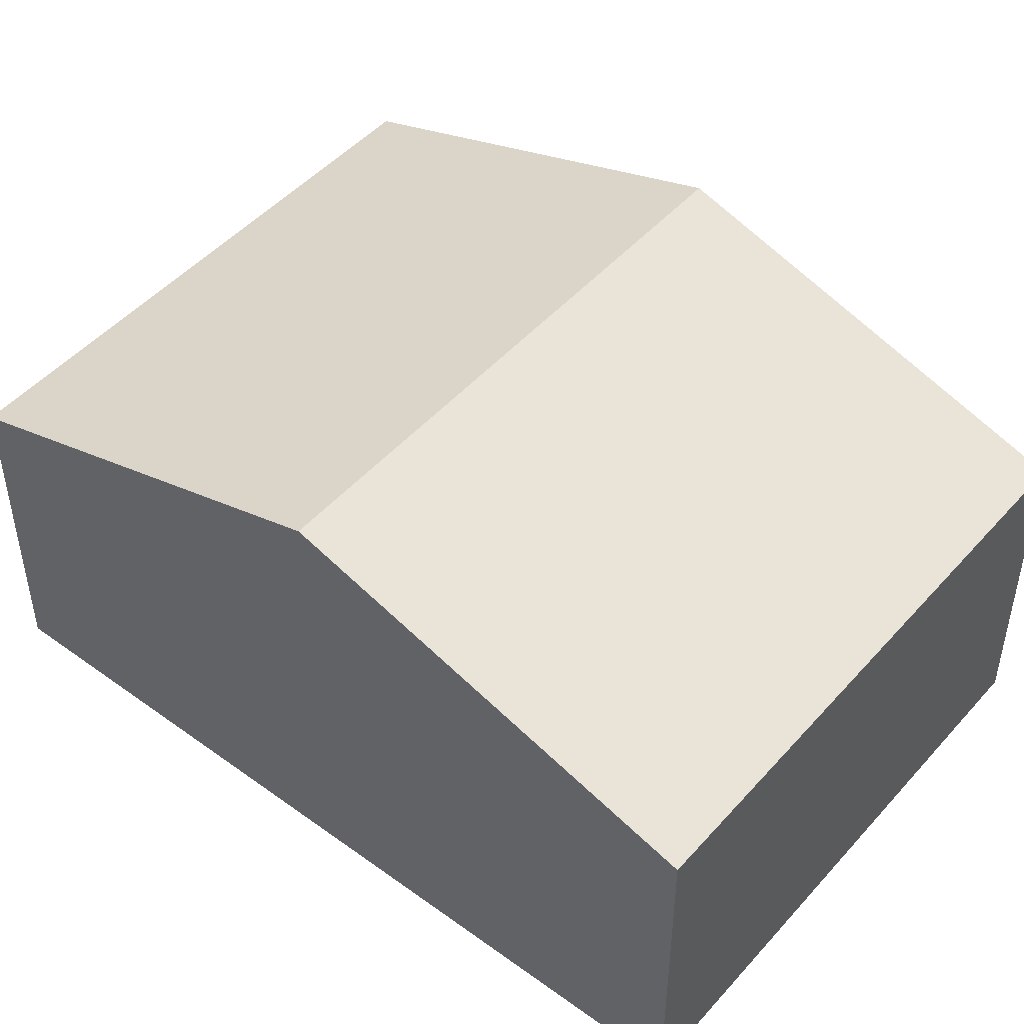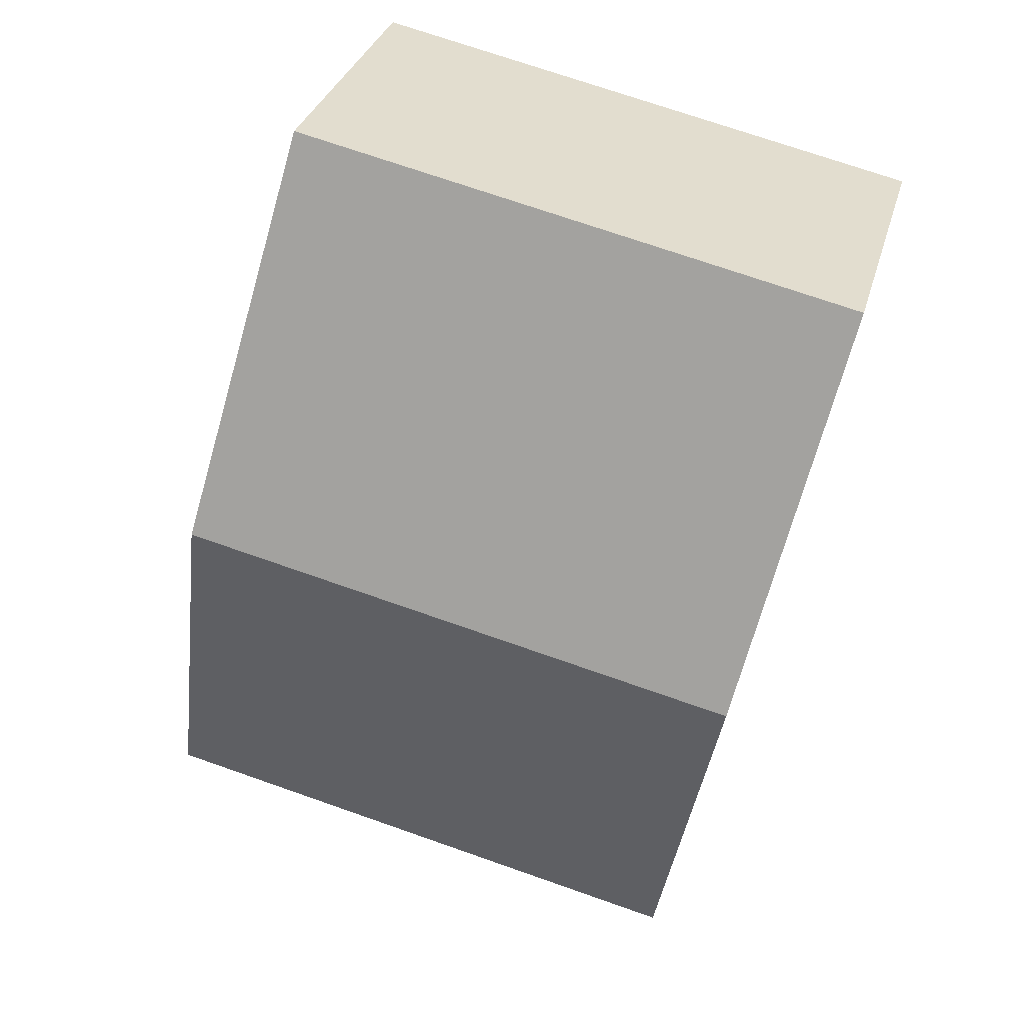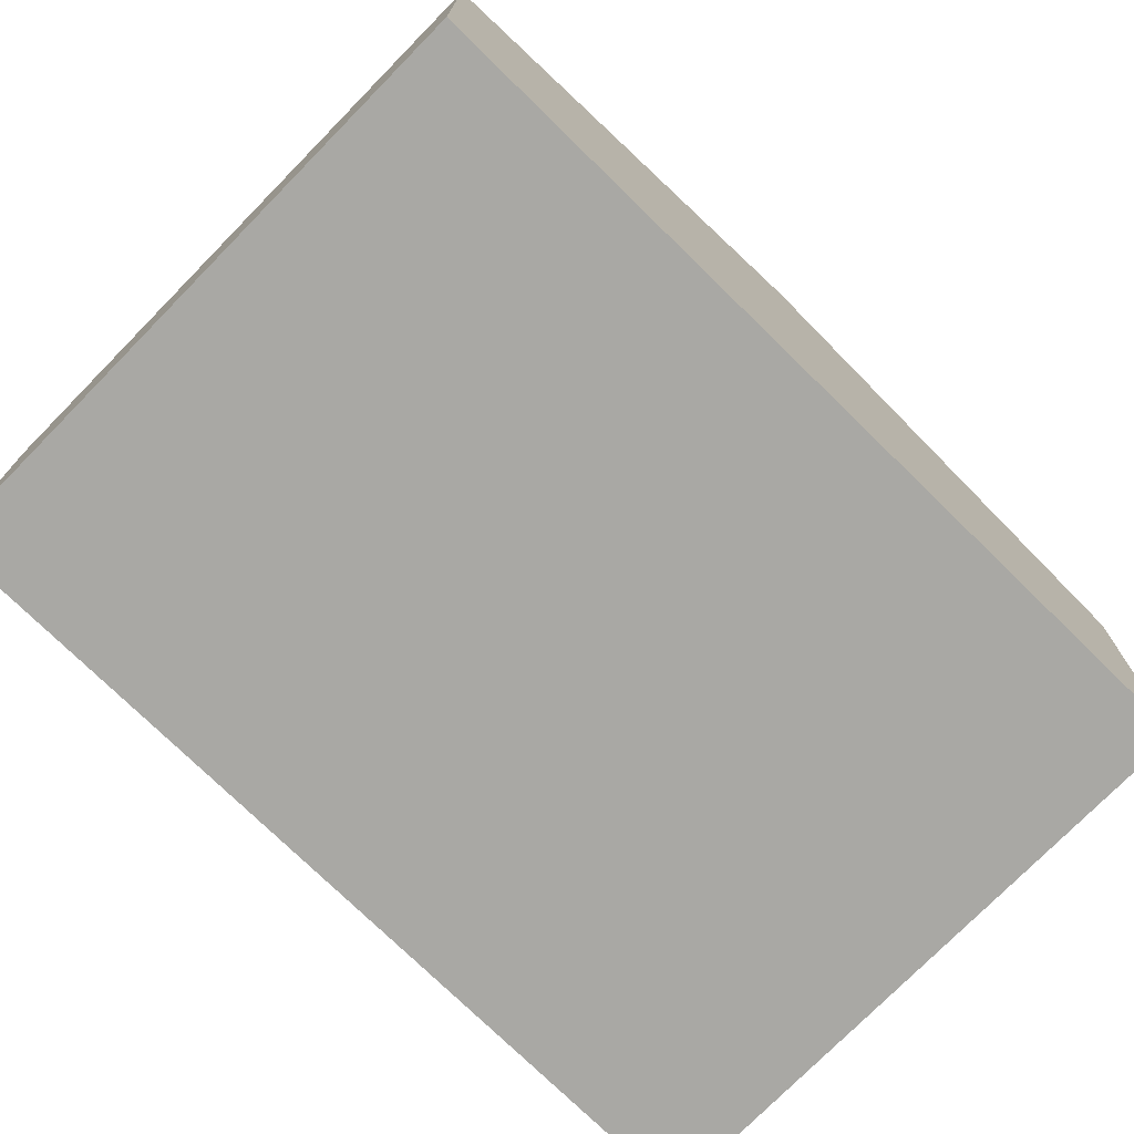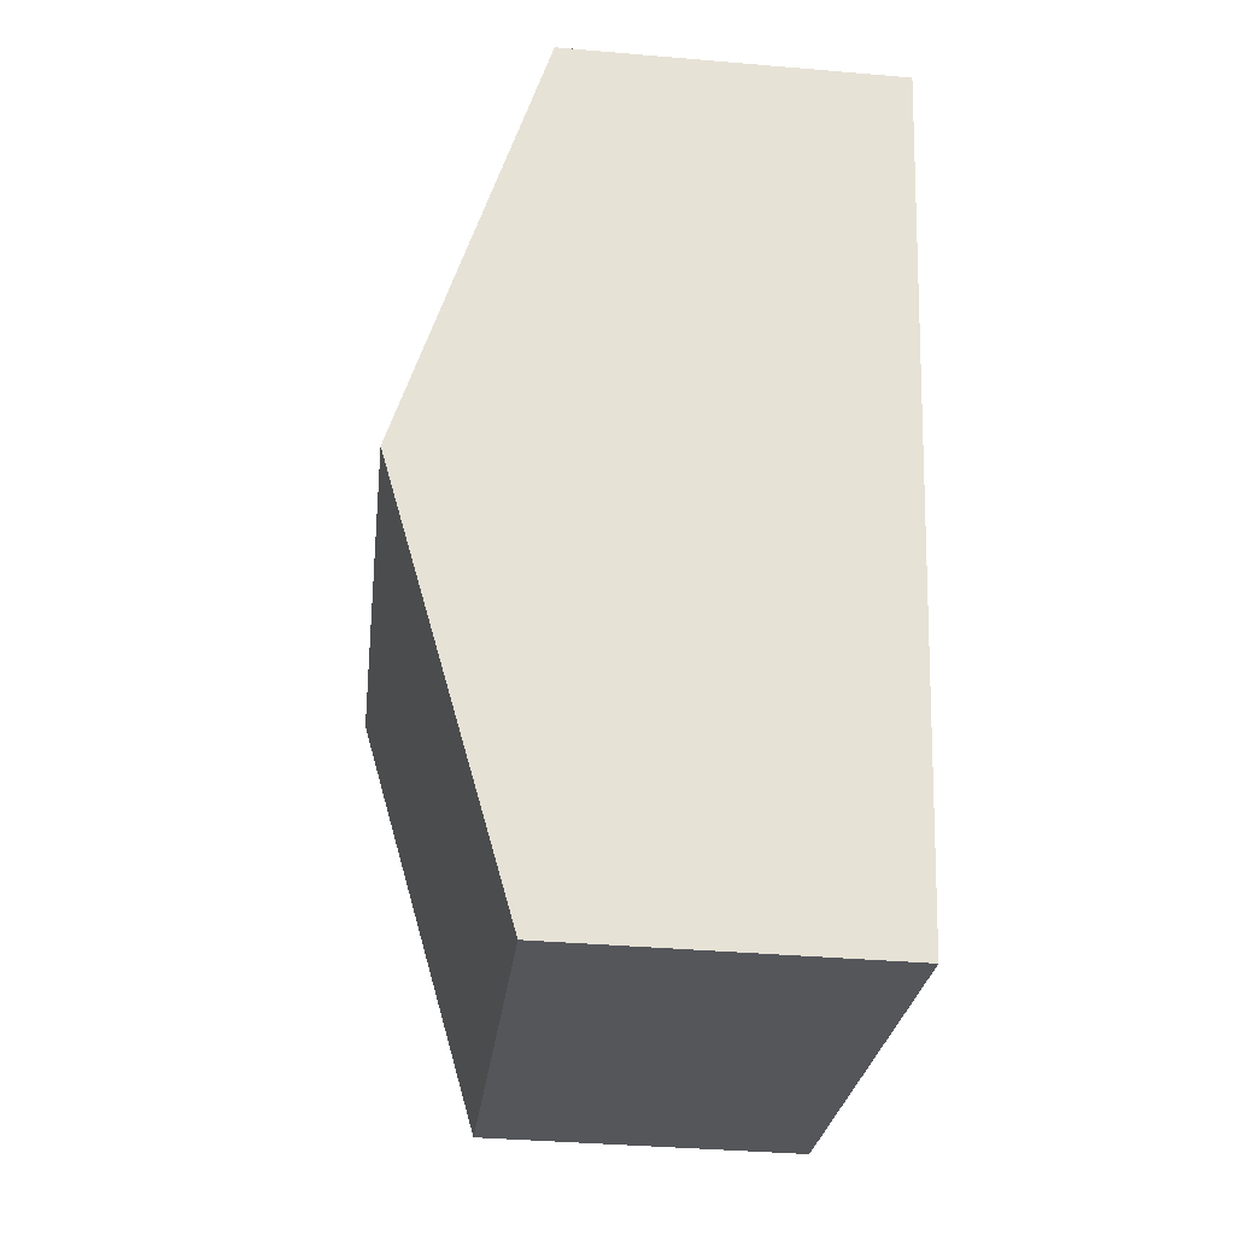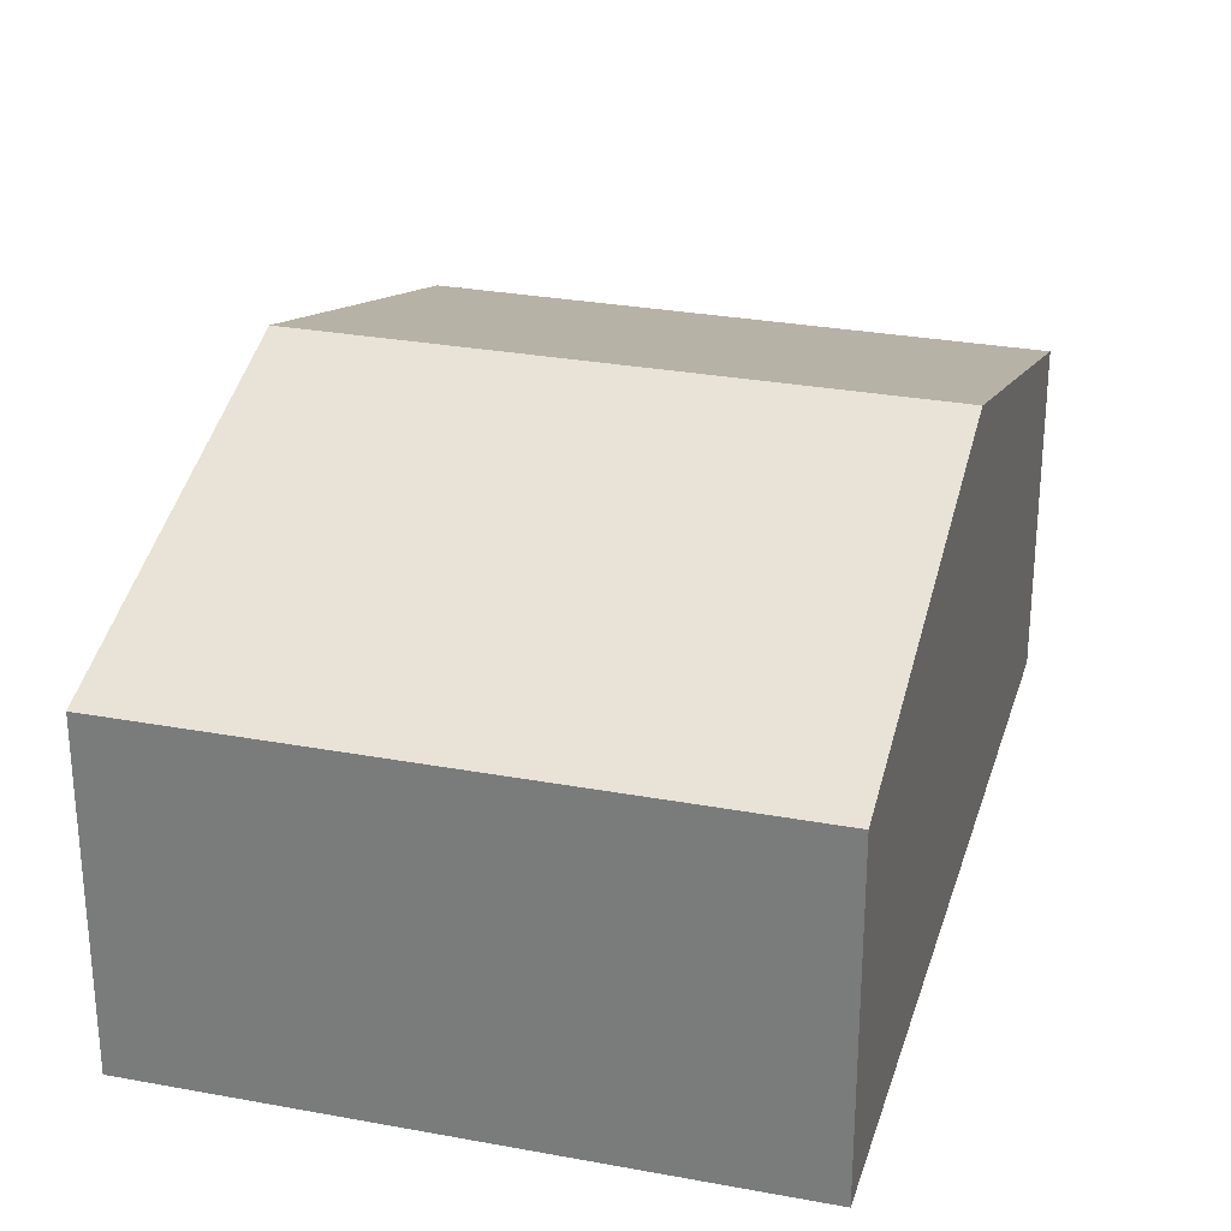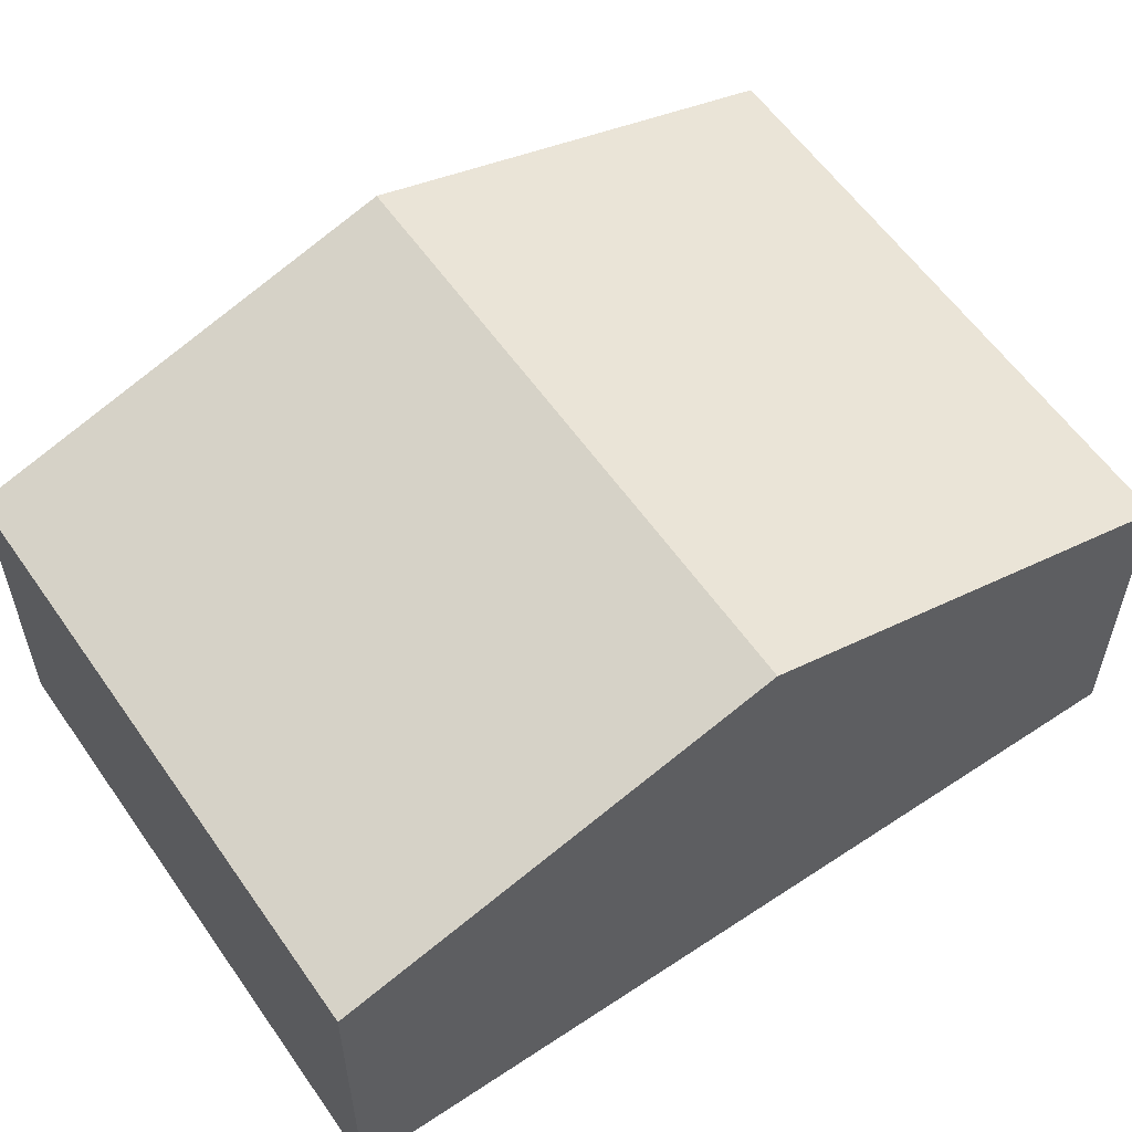
<metadata>
{"format":"obj","ext":"obj","renderer":"f3d","projection":"perspective","resolution":1024,"background":"white","views":[{"elev":47.9,"azim":116.8,"up":"+Y"},{"elev":32.0,"azim":-165.1,"up":"+Z"},{"elev":-74.9,"azim":33.2,"up":"+Y"},{"elev":-38.0,"azim":-96.2,"up":"+Z"},{"elev":28.5,"azim":3.2,"up":"+Y"},{"elev":58.3,"azim":43.1,"up":"+Y"}]}
</metadata>
<code>
v  0.694 3.507 -3.156
v  5.82 2.506 -5.338
v  1.387 2.506 -6.312
v  5.127 3.507 -2.182
v  4.433 2.506 0.974
v  0 2.506 1.534e-16
v  0 0 0
v  4.433 -5.964e-17 0.974
v  5.127 1.336e-16 -2.182
v  5.82 3.269e-16 -5.338
v  1.387 3.865e-16 -6.312
v  0.694 1.932e-16 -3.156
g defaultobject
f 1 2 3
f 2 1 4
f 5 1 6
f 1 5 4
f 7 5 6
f 5 7 8
f 8 4 5
f 4 8 9
f 4 9 2
f 2 9 10
f 10 3 2
f 3 10 11
f 1 7 6
f 7 1 3
f 7 3 12
f 12 3 11
f 12 8 7
f 8 12 9
f 9 12 11
f 9 11 10

</code>
